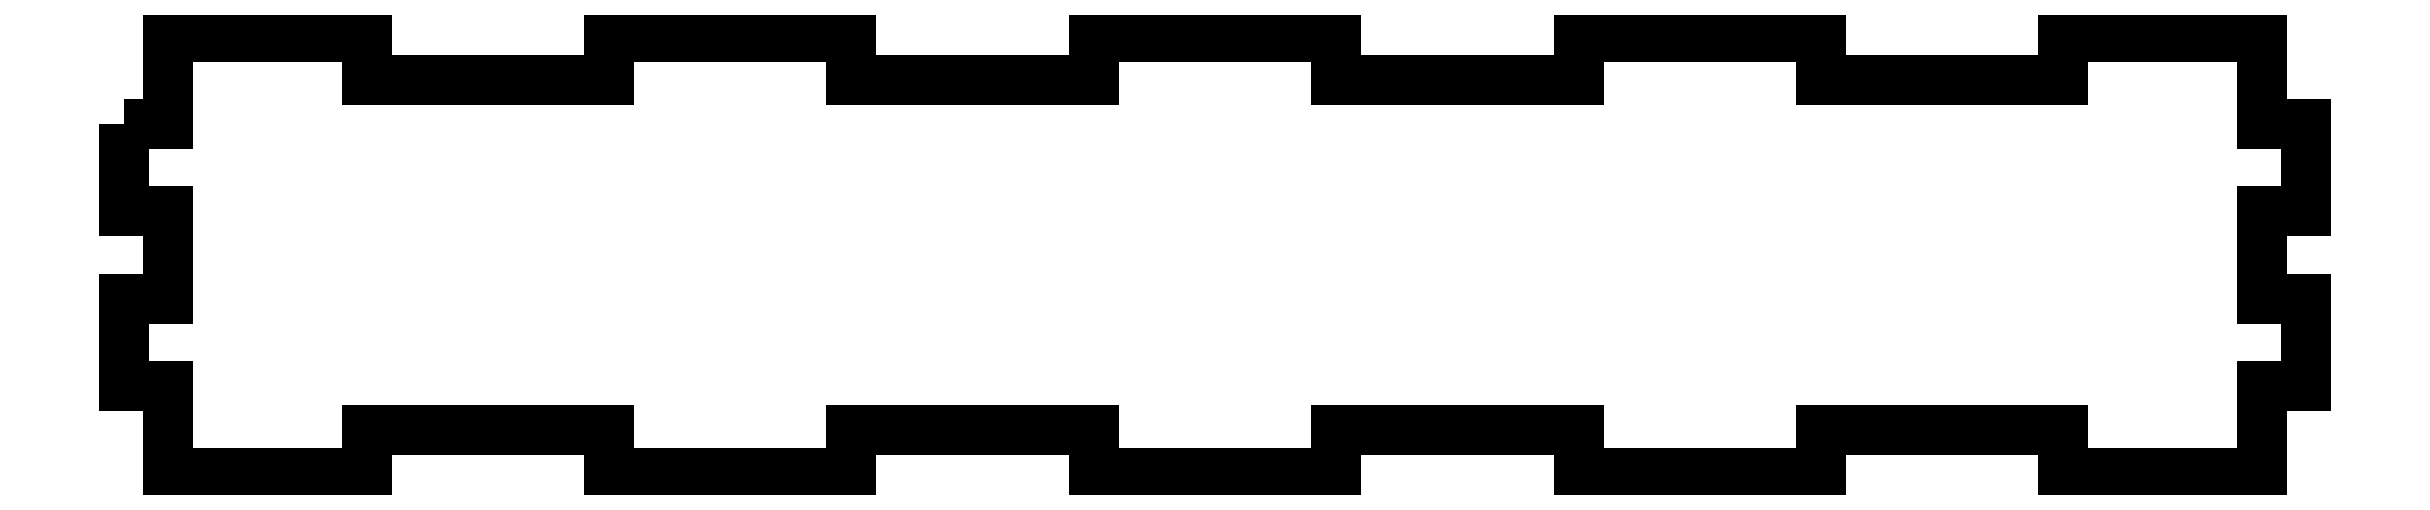
<metadata>
{"format":"dxf","ext":"dxf","renderer":"ezdxf+matplotlib","layout":"modelspace","background":"white","min_lineweight":24,"dpi":150}
</metadata>
<code>
0
SECTION
2
ENTITIES
0
LWPOLYLINE
8
0
90
52
70
1
43
0
10
-75
20
9
10
-72
20
9
10
-72
20
15
10
-58.33
20
15
10
-58.33
20
12
10
-41.67
20
12
10
-41.67
20
15
10
-25
20
15
10
-25
20
12
10
-8.333
20
12
10
-8.333
20
15
10
8.333
20
15
10
8.333
20
12
10
25
20
12
10
25
20
15
10
41.67
20
15
10
41.67
20
12
10
58.33
20
12
10
58.33
20
15
10
72
20
15
10
72
20
9
10
75
20
9
10
75
20
3
10
72
20
3
10
72
20
-3
10
75
20
-3
10
75
20
-9
10
72
20
-9
10
72
20
-15
10
58.33
20
-15
10
58.33
20
-12
10
41.67
20
-12
10
41.67
20
-15
10
25
20
-15
10
25
20
-12
10
8.333
20
-12
10
8.333
20
-15
10
-8.333
20
-15
10
-8.333
20
-12
10
-25
20
-12
10
-25
20
-15
10
-41.67
20
-15
10
-41.67
20
-12
10
-58.33
20
-12
10
-58.33
20
-15
10
-72
20
-15
10
-72
20
-9
10
-75
20
-9
10
-75
20
-3
10
-72
20
-3
10
-72
20
3
10
-75
20
3
0
ENDSEC
0
EOF

</code>
